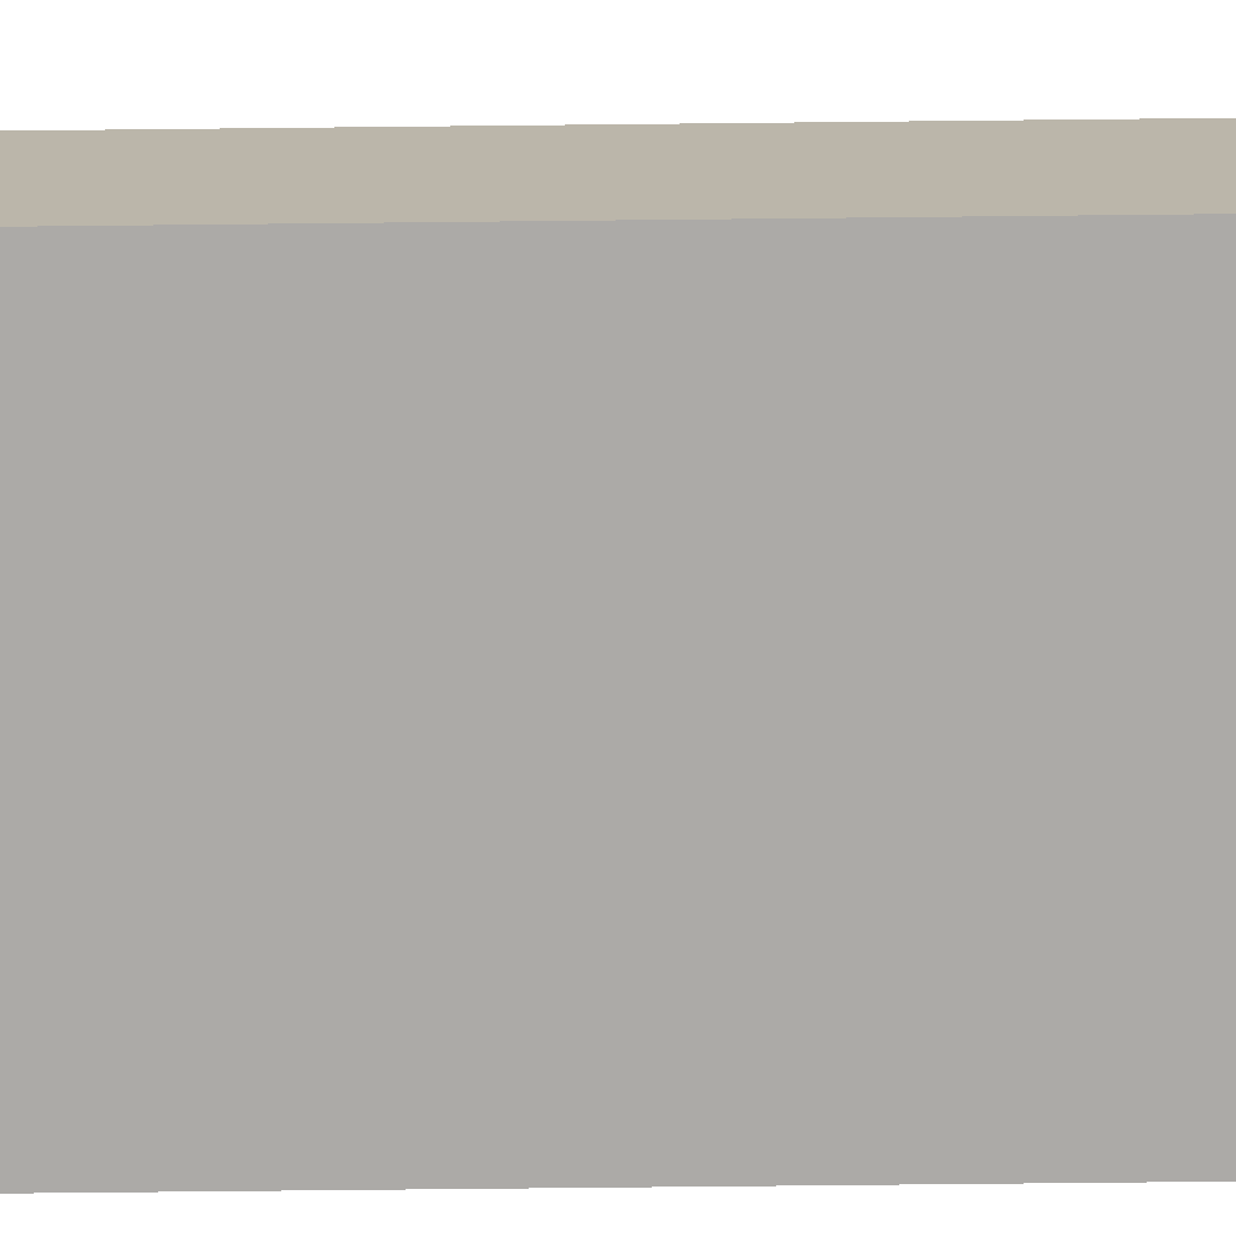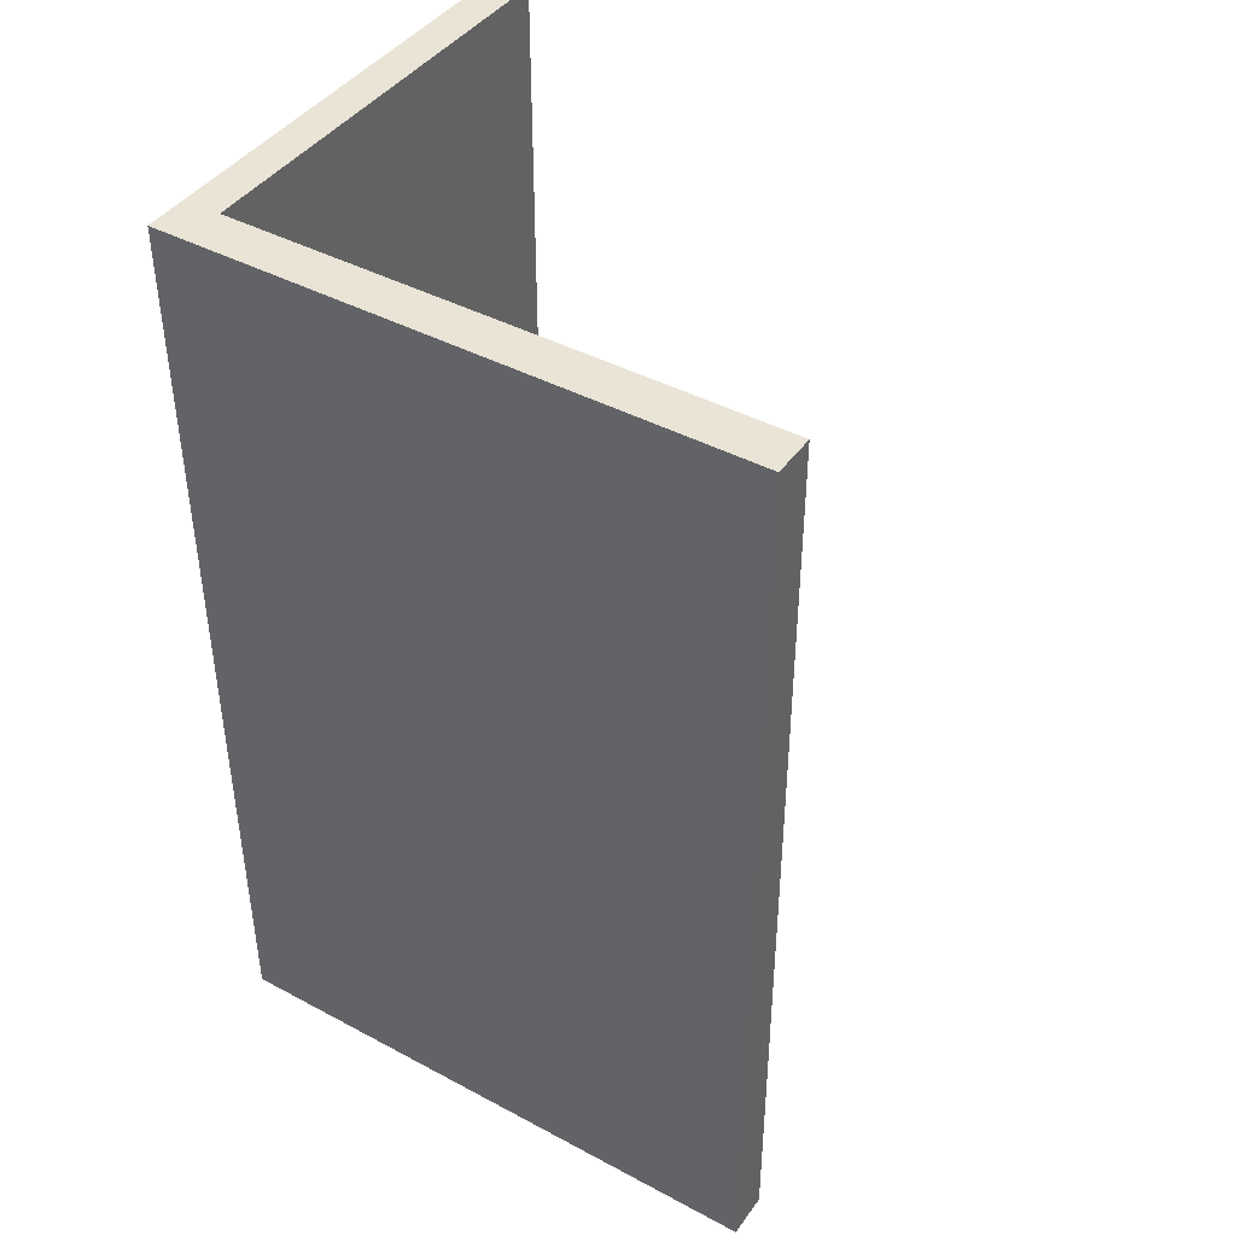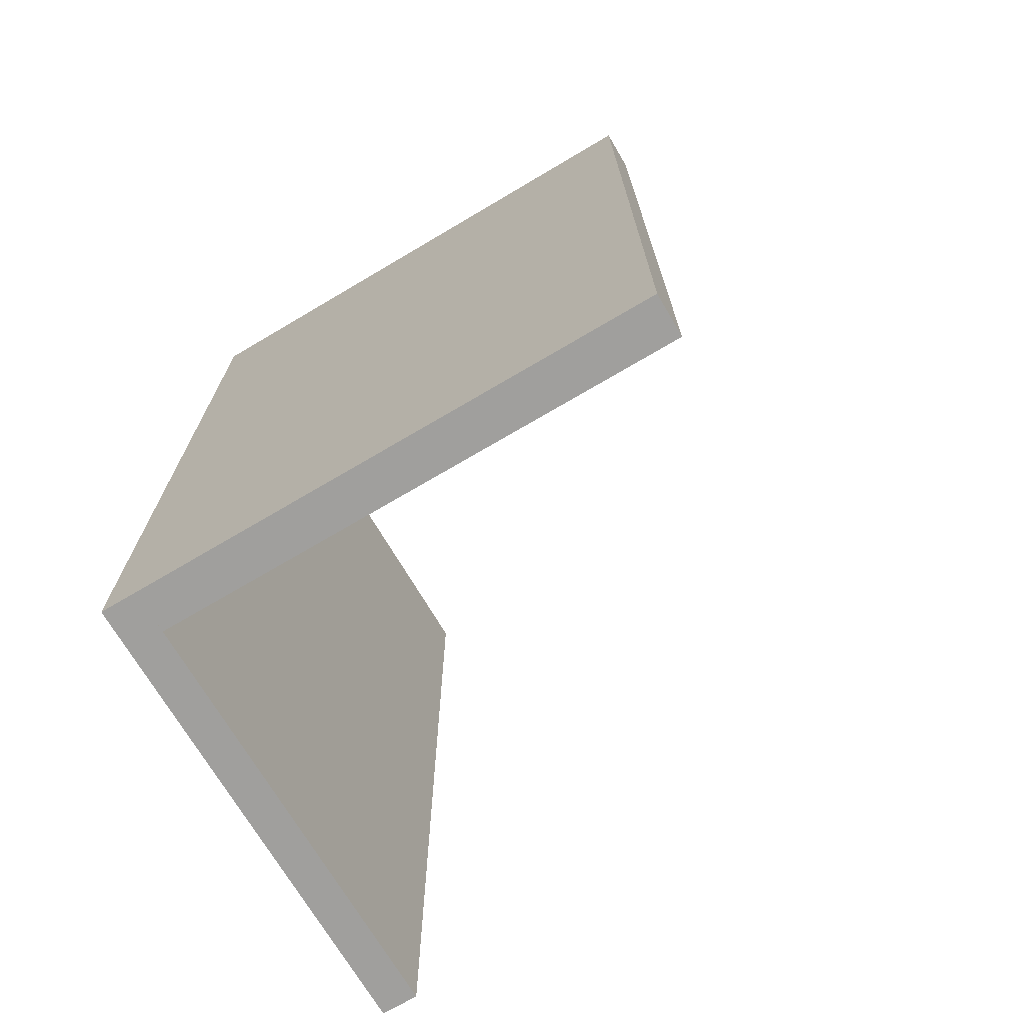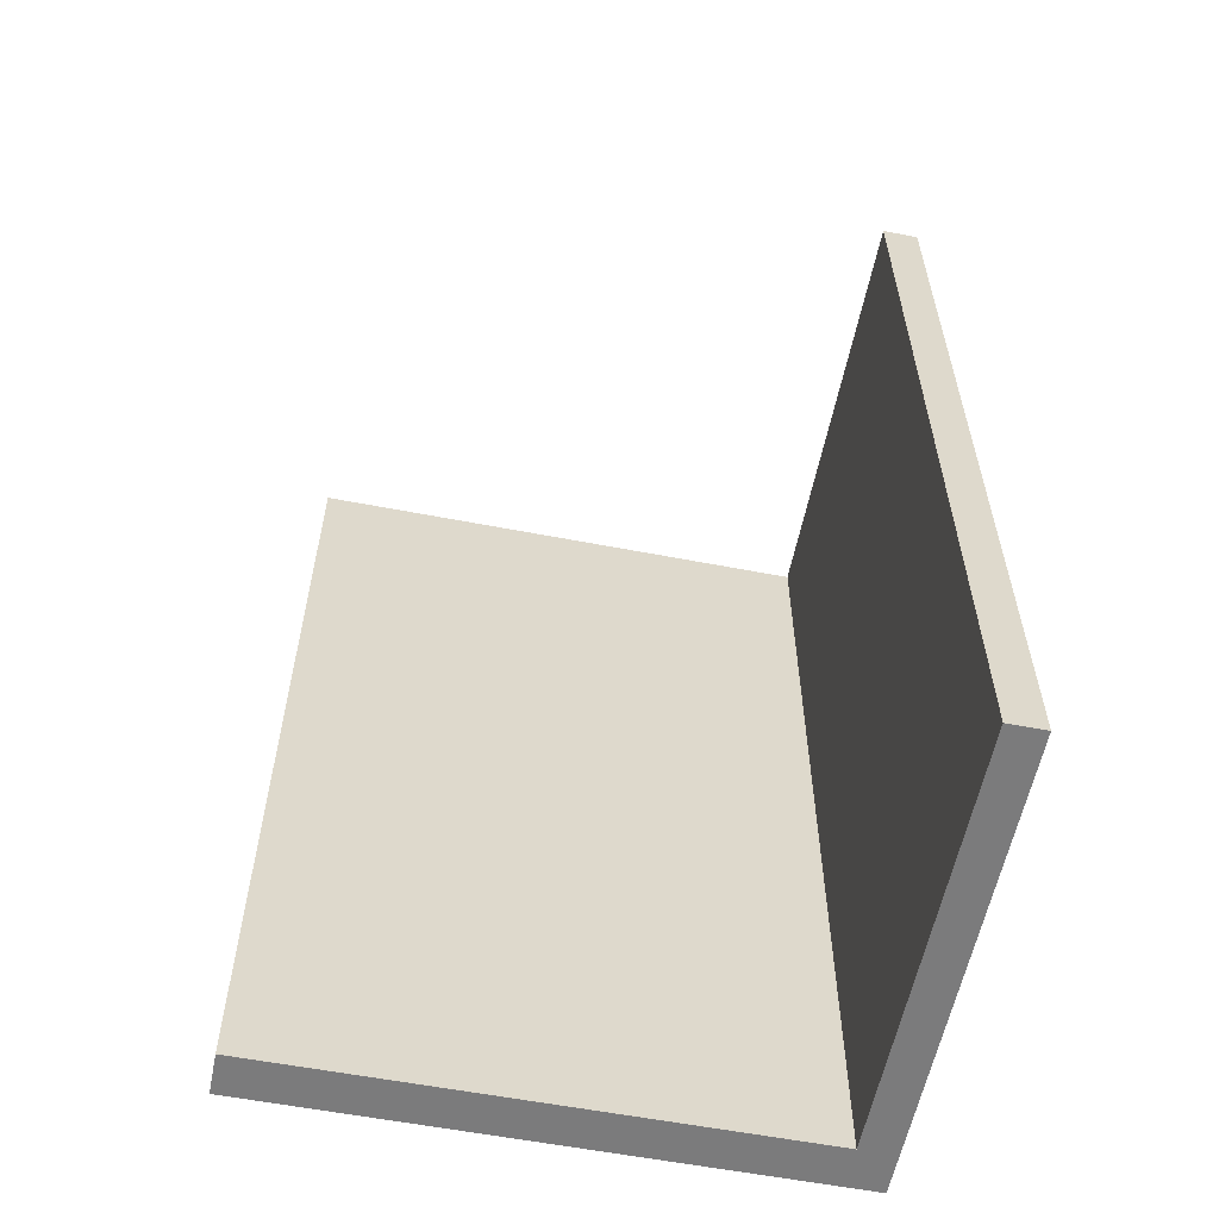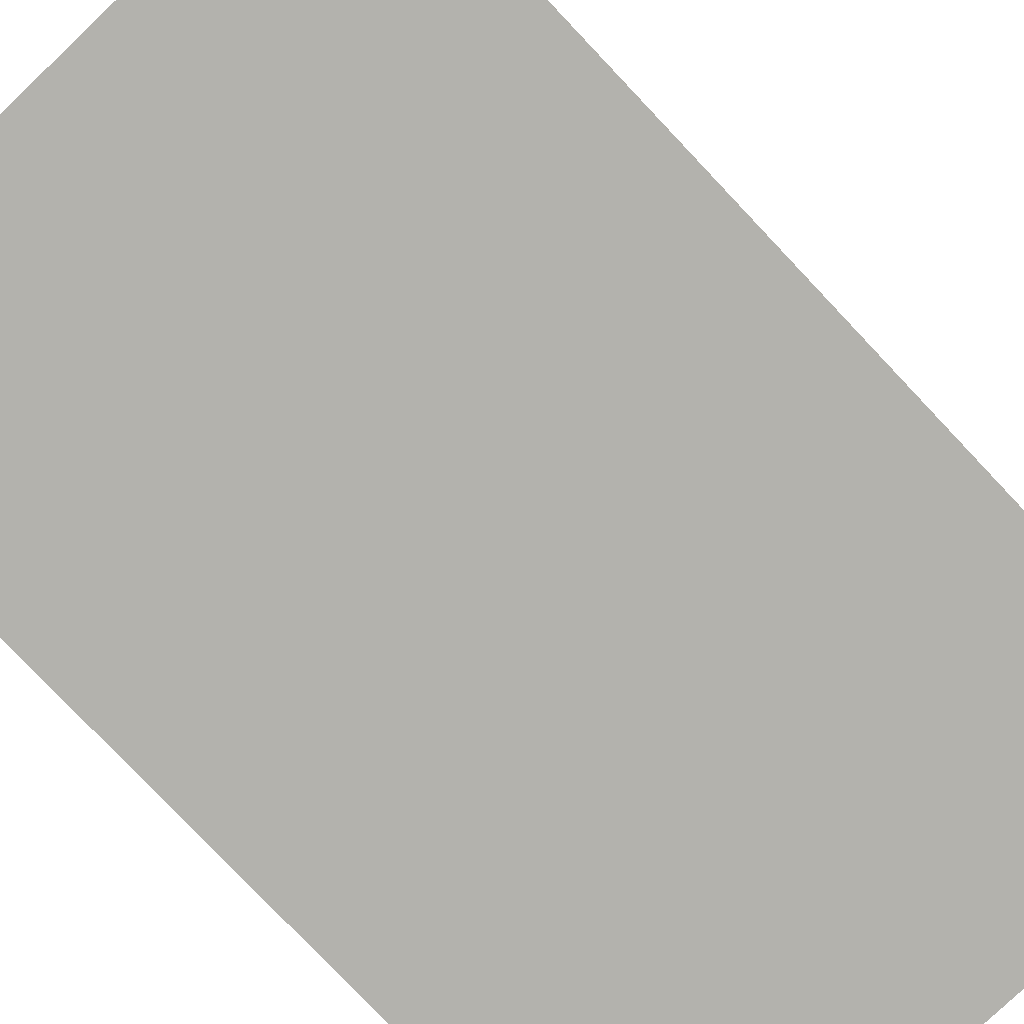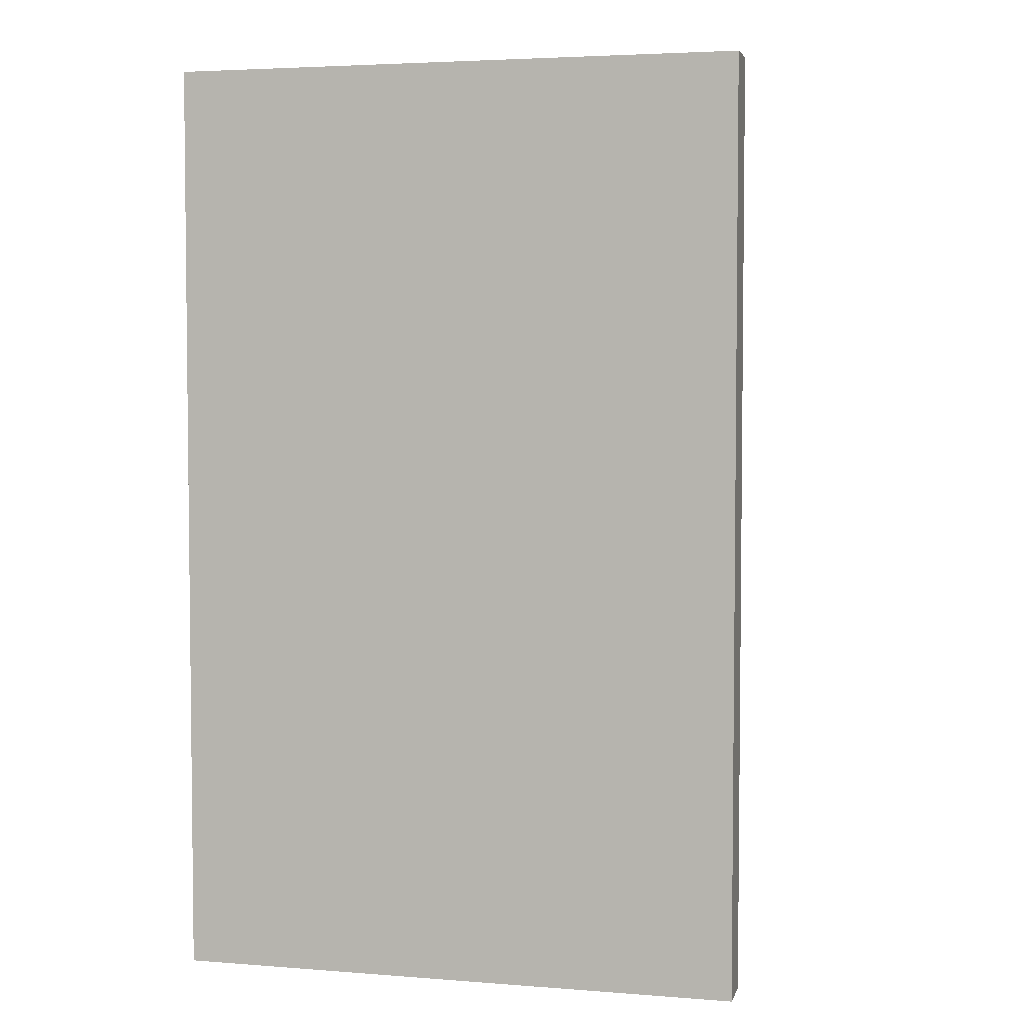
<metadata>
{"format":"obj","ext":"obj","renderer":"f3d","projection":"perspective","resolution":1024,"background":"white","views":[{"elev":-76.0,"azim":-89.4,"up":"+Y"},{"elev":42.5,"azim":32.5,"up":"+Z"},{"elev":-71.4,"azim":30.6,"up":"+Z"},{"elev":-58.4,"azim":168.7,"up":"+Z"},{"elev":-79.4,"azim":43.5,"up":"+Y"},{"elev":4.0,"azim":14.4,"up":"+Z"}]}
</metadata>
<code>
v -0.2089 -0.2018 -0.3895
v 0.2399 -0.2018 0.3895
v -0.2088 -0.2018 0.3895
v 0.2399 -0.2018 -0.3895
v -0.2089 -0.2018 0.3894
v 0.2399 -0.2018 0.3895
v -0.2088 -0.2018 -0.3894
v 0.2399 -0.2018 -0.3895
v -0.2089 -0.1651 0.3895
v -0.2088 -0.1651 0.3895
v -0.2399 -0.2018 -0.3895
v -0.2399 -0.2018 -0.3895
v -0.2089 0.2018 -0.3895
v 0.2399 -0.1651 -0.3895
v 0.2399 -0.1651 -0.3895
v 0.2399 -0.1651 0.3895
v 0.2399 -0.1651 0.3895
v -0.2089 -0.1651 -0.3895
v -0.2088 -0.1651 -0.3895
v -0.2399 -0.2018 0.3895
v -0.2399 -0.2018 0.3895
v -0.2088 0.2018 -0.3895
v -0.2089 0.2018 0.3895
v 0.06813 -0.1651 0.3038
v -0.1132 -0.1651 0.2939
v -0.2399 0.2018 0.3895
v -0.2399 0.2018 0.3895
v -0.2399 0.2018 -0.3895
v -0.2399 0.2018 -0.3895
v -0.2088 0.2018 0.3895
v 0.07843 -0.1651 -0.3584
v 0.2011 -0.1651 0.09564
v 0.03144 -0.1651 0.3038
v -0.1132 -0.1651 0.2464
v 0.03892 -0.1651 -0.3273
v 0.1095 -0.1651 -0.3584
v 0.2011 -0.1651 0.01825
v 0.06813 -0.1651 0.2671
v 0.06813 -0.1651 0.2671
v 0.03144 -0.1651 0.3038
v 0.06813 -0.1651 0.3038
v 0.01664 -0.1651 0.2939
v -0.1132 -0.1651 0.2939
v -0.07973 -0.1651 -0.2847
v -0.1132 -0.1651 0.2464
v -0.07973 -0.1651 -0.2847
v -0.1132 -0.1651 0.1873
v 0.03892 -0.1651 -0.2878
v 0.07843 -0.1651 -0.3273
v 0.1095 -0.1651 -0.3273
v 0.07843 -0.1651 -0.3273
v 0.1095 -0.1651 -0.3584
v 0.07843 -0.1651 -0.3584
v 0.2011 -0.1651 -0.05676
v 0.2011 -0.1651 0.01825
v 0.1602 -0.1651 0.09564
v 0.2011 -0.1651 0.09564
v 0.1602 -0.1651 0.09564
v 0.07658 -0.1651 0.2491
v 0.03144 -0.1651 0.2671
v 0.03144 -0.1651 0.2671
v -0.07973 -0.1651 0.2939
v -0.07973 -0.1651 0.2939
v -0.1132 -0.1651 0.1873
v -0.1132 -0.1651 0.1328
v -0.1132 -0.1651 -0.2847
v 0.03892 -0.1651 -0.2878
v 0.03892 -0.1651 -0.3273
v 0.07843 -0.1651 -0.2878
v 0.1095 -0.1651 -0.3273
v 0.1602 -0.1651 -0.05676
v 0.2011 -0.1651 -0.05676
v 0.1602 -0.1651 0.01825
v 0.1602 -0.1651 0.01825
v 0.07658 -0.1651 0.2152
v 0.01664 -0.1651 0.2464
v 0.01664 -0.1651 0.2464
v -0.03154 -0.1651 0.2939
v 0.01664 -0.1651 0.2939
v -0.03154 -0.1651 0.2939
v -0.03154 -0.1651 -0.2847
v -0.03154 -0.1651 -0.2847
v -0.1132 -0.1651 0.1328
v -0.1132 -0.1651 0.07244
v -0.1132 -0.1651 -0.2292
v 0.07843 -0.1651 -0.2878
v 0.1123 -0.1651 -0.2878
v 0.1192 -0.1651 -0.05676
v 0.1602 -0.1651 -0.05676
v 0.1192 -0.1651 0.09564
v 0.1192 -0.1651 0.09564
v 0.08188 -0.1651 0.1925
v 0.07658 -0.1651 0.2152
v 0.04271 -0.1651 0.2491
v 0.07658 -0.1651 0.2491
v 0.04271 -0.1651 0.2491
v -0.1132 -0.1651 0.07244
v -0.1132 -0.1651 0.0112
v -0.1132 -0.1651 -0.1737
v -0.1132 -0.1651 -0.2292
v -0.1132 -0.1651 -0.2847
v 0.1123 -0.1651 -0.2539
v 0.07843 -0.1651 -0.2539
v 0.1123 -0.1651 -0.2878
v 0.07843 -0.1651 -0.2539
v 0.08188 -0.1651 -0.1913
v 0.1192 -0.1651 -0.05676
v 0.04271 -0.1651 0.2152
v 0.04271 -0.1651 0.2152
v 0.01664 -0.1651 0.1873
v 0.01664 -0.1651 0.1873
v 0.01664 -0.1651 -0.2847
v -0.1132 -0.1651 0.0112
v -0.1132 -0.1651 -0.04906
v -0.1132 -0.1651 -0.1098
v -0.1132 -0.1651 -0.1737
v 0.1123 -0.1651 -0.2539
v 0.08188 -0.1651 -0.1913
v 0.04801 -0.1651 0.1925
v 0.08188 -0.1651 0.1925
v 0.04801 -0.1651 0.1925
v 0.01664 -0.1651 0.1328
v 0.01664 -0.1651 0.1328
v 0.01664 -0.1651 -0.2292
v 0.01664 -0.1651 -0.2847
v 0.01664 -0.1651 -0.2292
v -0.1132 -0.1651 -0.04906
v -0.1132 -0.1651 -0.1098
v 0.04801 -0.1651 -0.1913
v 0.04801 -0.1651 -0.1913
v 0.01664 -0.1651 0.07244
v 0.01664 -0.1651 0.07244
v 0.01664 -0.1651 -0.1737
v 0.01664 -0.1651 -0.1737
v 0.01664 -0.1651 0.0112
v 0.01664 -0.1651 0.0112
v 0.01664 -0.1651 -0.1098
v 0.01664 -0.1651 -0.1098
v 0.01664 -0.1651 -0.04906
v 0.01664 -0.1651 -0.04906
g mesh1-geometry-0
f 1 2 3
f 2 1 4
f 5 6 7
f 8 7 6
f 2 9 3
f 5 10 6
f 9 1 3
f 5 7 10
f 3 11 1
f 7 12 5
f 7 5 13
f 1 14 4
f 8 15 7
f 14 2 4
f 8 6 15
f 9 2 16
f 17 6 10
f 1 9 18
f 19 10 7
f 11 3 20
f 21 5 12
f 11 22 1
f 7 13 12
f 23 13 5
f 14 1 18
f 19 7 15
f 2 14 16
f 17 15 6
f 10 24 17
f 19 25 10
f 3 26 20
f 21 27 5
f 26 11 20
f 21 12 27
f 22 11 28
f 29 12 13
f 22 26 30
f 23 27 13
f 26 3 30
f 23 5 27
f 15 31 19
f 15 17 32
f 32 17 24
f 24 10 33
f 33 10 25
f 34 25 19
f 11 26 28
f 29 27 12
f 26 22 28
f 29 13 27
f 31 35 19
f 31 15 36
f 37 15 32
f 38 32 24
f 39 40 41
f 24 33 38
f 42 33 25
f 43 44 45
f 34 46 25
f 47 34 19
f 35 48 19
f 49 35 31
f 36 15 50
f 51 52 53
f 31 36 49
f 54 15 37
f 55 56 57
f 32 58 37
f 59 32 38
f 40 39 60
f 61 38 33
f 33 42 61
f 44 43 62
f 63 25 46
f 45 44 64
f 47 46 34
f 65 47 19
f 48 66 19
f 67 51 68
f 35 49 48
f 50 15 69
f 52 51 70
f 50 49 36
f 71 15 54
f 72 73 55
f 37 74 54
f 56 55 73
f 74 37 58
f 75 32 59
f 61 59 38
f 76 61 42
f 77 78 79
f 42 80 76
f 62 81 44
f 46 82 63
f 64 44 83
f 65 46 47
f 84 65 19
f 66 85 19
f 69 66 48
f 51 67 86
f 69 48 49
f 69 15 87
f 50 69 49
f 88 15 71
f 73 72 89
f 71 54 74
f 73 90 56
f 58 91 74
f 32 92 91
f 92 32 75
f 93 94 95
f 59 96 75
f 59 61 96
f 96 61 76
f 78 77 81
f 82 76 80
f 81 62 78
f 80 63 82
f 46 69 82
f 83 44 97
f 84 46 65
f 98 84 19
f 85 99 19
f 100 44 101
f 66 46 85
f 66 69 46
f 87 15 102
f 103 104 86
f 69 87 105
f 106 15 88
f 107 73 89
f 71 74 88
f 90 73 107
f 88 74 91
f 106 91 92
f 108 92 75
f 94 93 109
f 108 75 96
f 108 96 76
f 81 77 110
f 111 76 82
f 82 69 112
f 97 44 113
f 98 46 84
f 114 98 19
f 99 115 19
f 116 44 100
f 85 46 99
f 102 15 106
f 104 103 117
f 102 105 87
f 69 105 112
f 88 91 106
f 118 119 120
f 92 121 106
f 92 108 121
f 111 108 76
f 81 110 122
f 123 111 82
f 81 124 125
f 112 126 82
f 113 44 127
f 114 46 98
f 115 114 19
f 128 44 116
f 99 46 115
f 129 102 106
f 102 126 105
f 112 105 126
f 119 118 130
f 129 106 121
f 121 108 111
f 123 129 111
f 81 122 131
f 132 123 82
f 81 133 124
f 126 134 82
f 127 44 128
f 115 46 114
f 126 102 129
f 129 121 111
f 132 129 123
f 81 131 135
f 136 132 82
f 81 137 133
f 134 138 82
f 126 129 134
f 136 129 132
f 81 135 139
f 140 136 82
f 81 139 137
f 138 140 82
f 134 129 138
f 140 129 136
f 138 129 140
g mesh1-geometry-1
f 22 3 1
f 3 22 30
f 16 41 9
f 9 43 18
f 18 53 14
f 57 16 14
f 41 16 57
f 40 9 41
f 43 9 40
f 18 43 45
f 18 68 53
f 52 14 53
f 57 14 55
f 41 57 39
f 43 40 79
f 18 45 64
f 18 67 68
f 53 68 51
f 70 14 52
f 55 14 72
f 39 57 95
f 60 79 40
f 18 64 83
f 18 101 67
f 86 14 70
f 72 14 89
f 95 57 93
f 39 95 60
f 79 60 77
f 18 83 97
f 18 100 101
f 67 101 86
f 104 14 86
f 51 86 70
f 89 14 107
f 90 120 57
f 93 57 120
f 94 60 95
f 77 60 94
f 81 86 44
f 18 97 113
f 18 116 100
f 44 86 101
f 117 14 104
f 107 14 118
f 120 90 118
f 93 120 109
f 77 94 109
f 125 86 81
f 18 113 127
f 18 128 116
f 118 14 117
f 125 103 86
f 118 90 107
f 119 109 120
f 77 109 110
f 18 127 128
f 118 117 130
f 103 124 117
f 124 103 125
f 110 109 119
f 110 130 122
f 130 117 124
f 110 119 130
f 122 130 131
f 133 130 124
f 131 130 135
f 137 130 133
f 135 130 139
f 139 130 137

</code>
